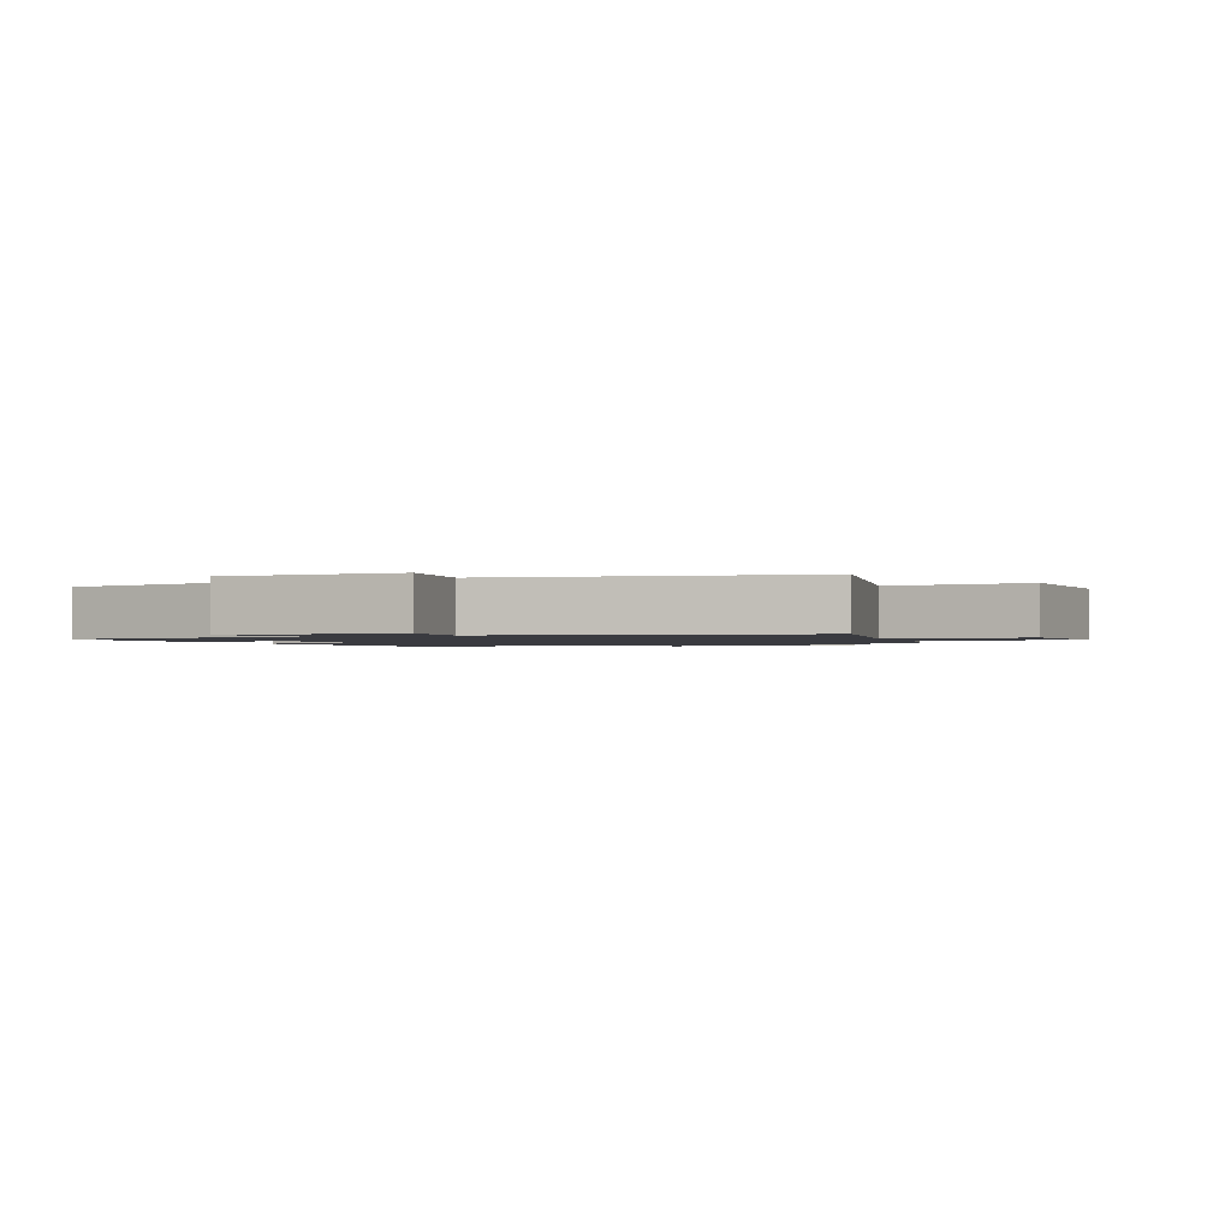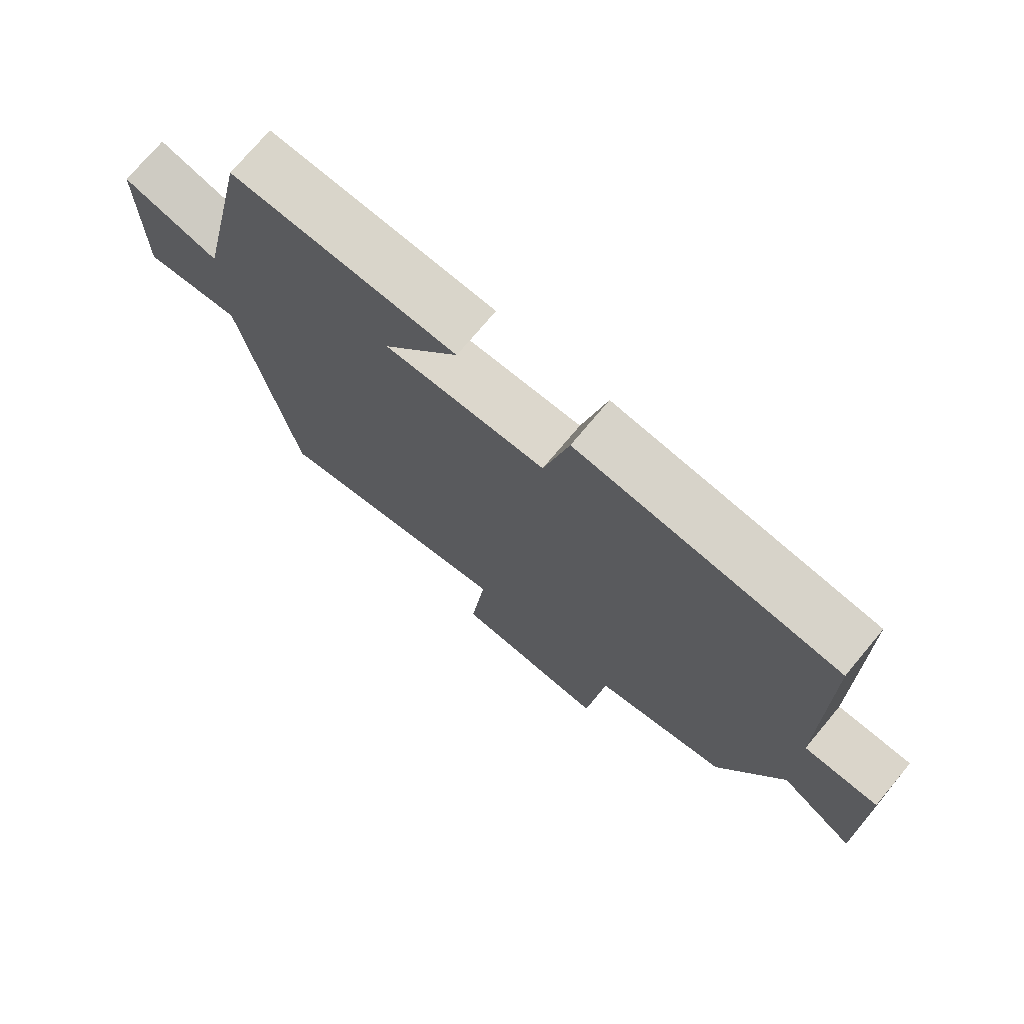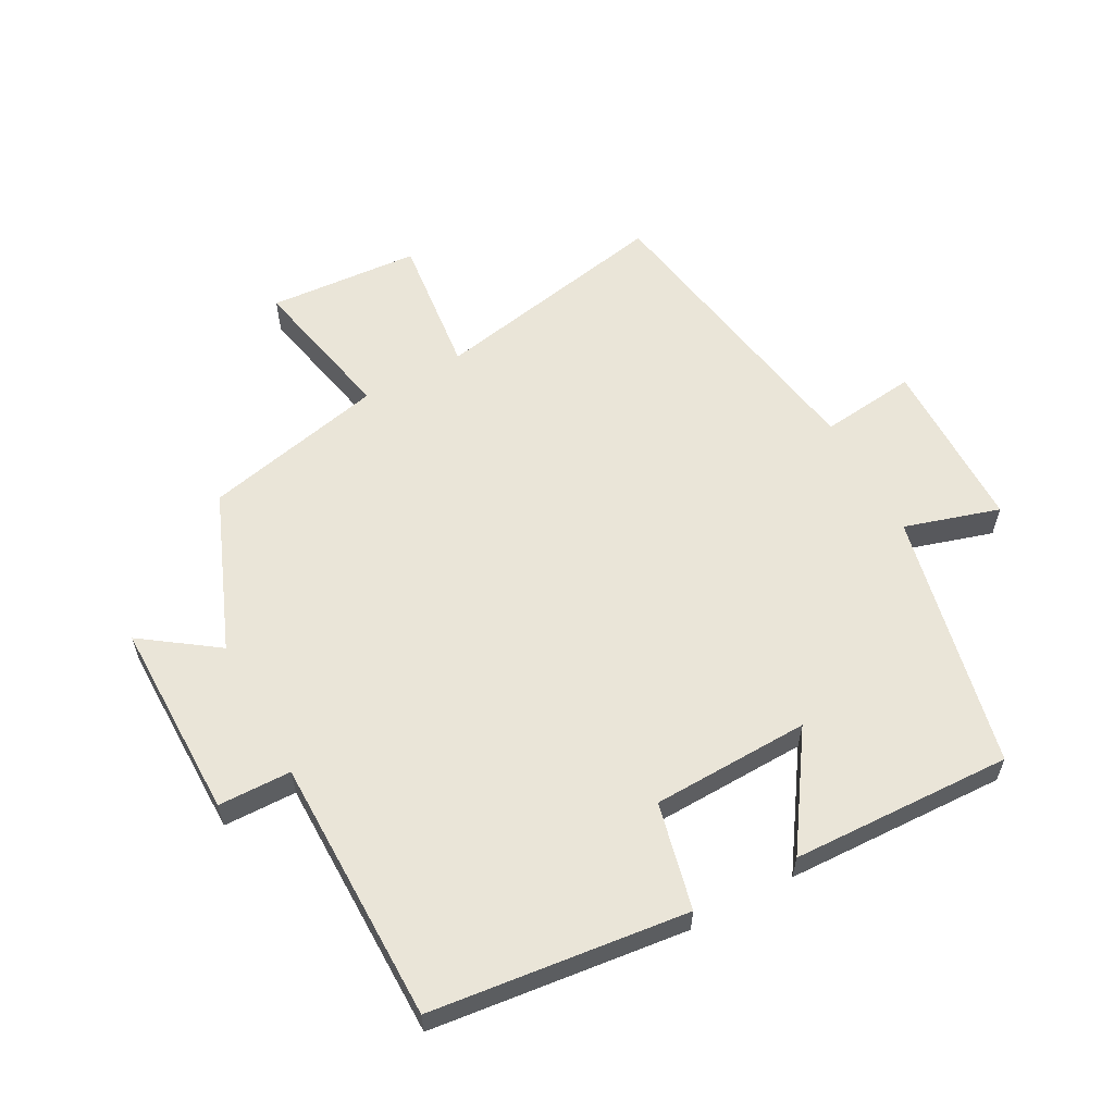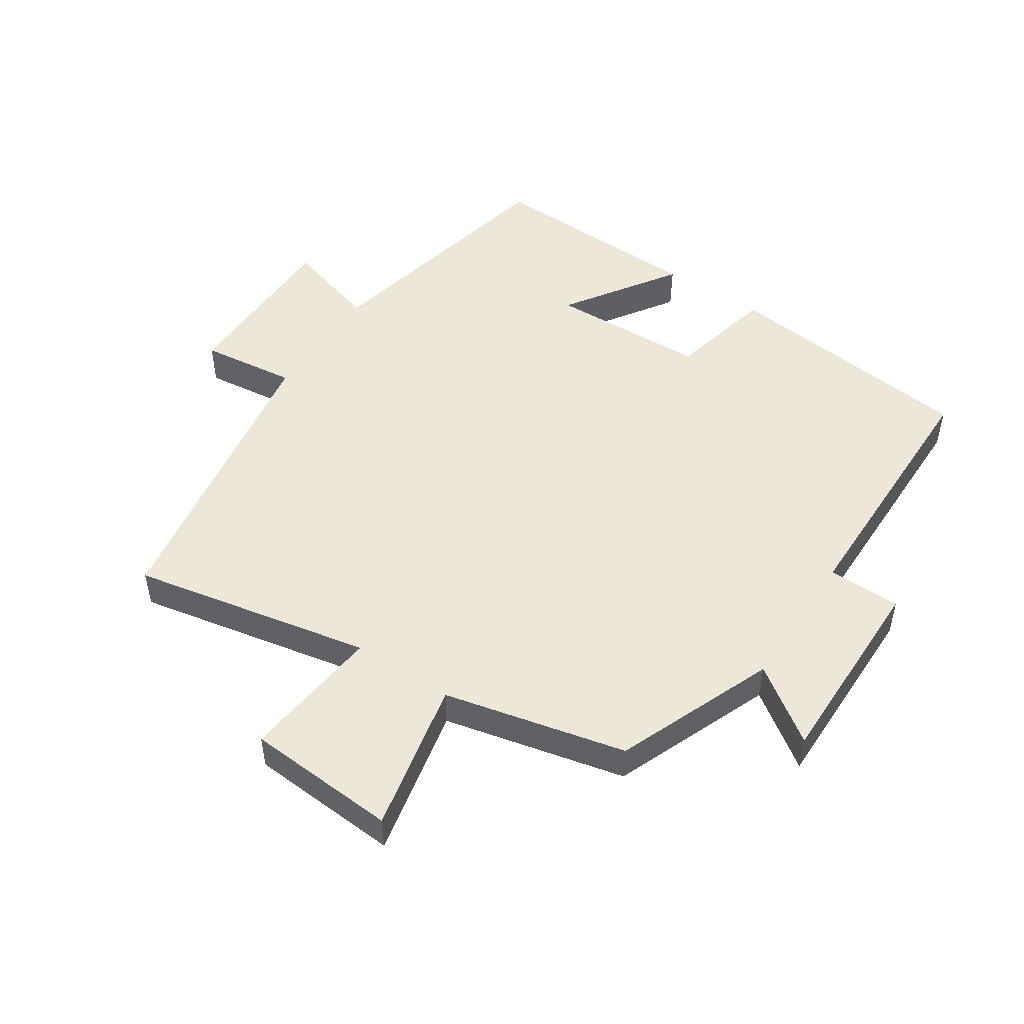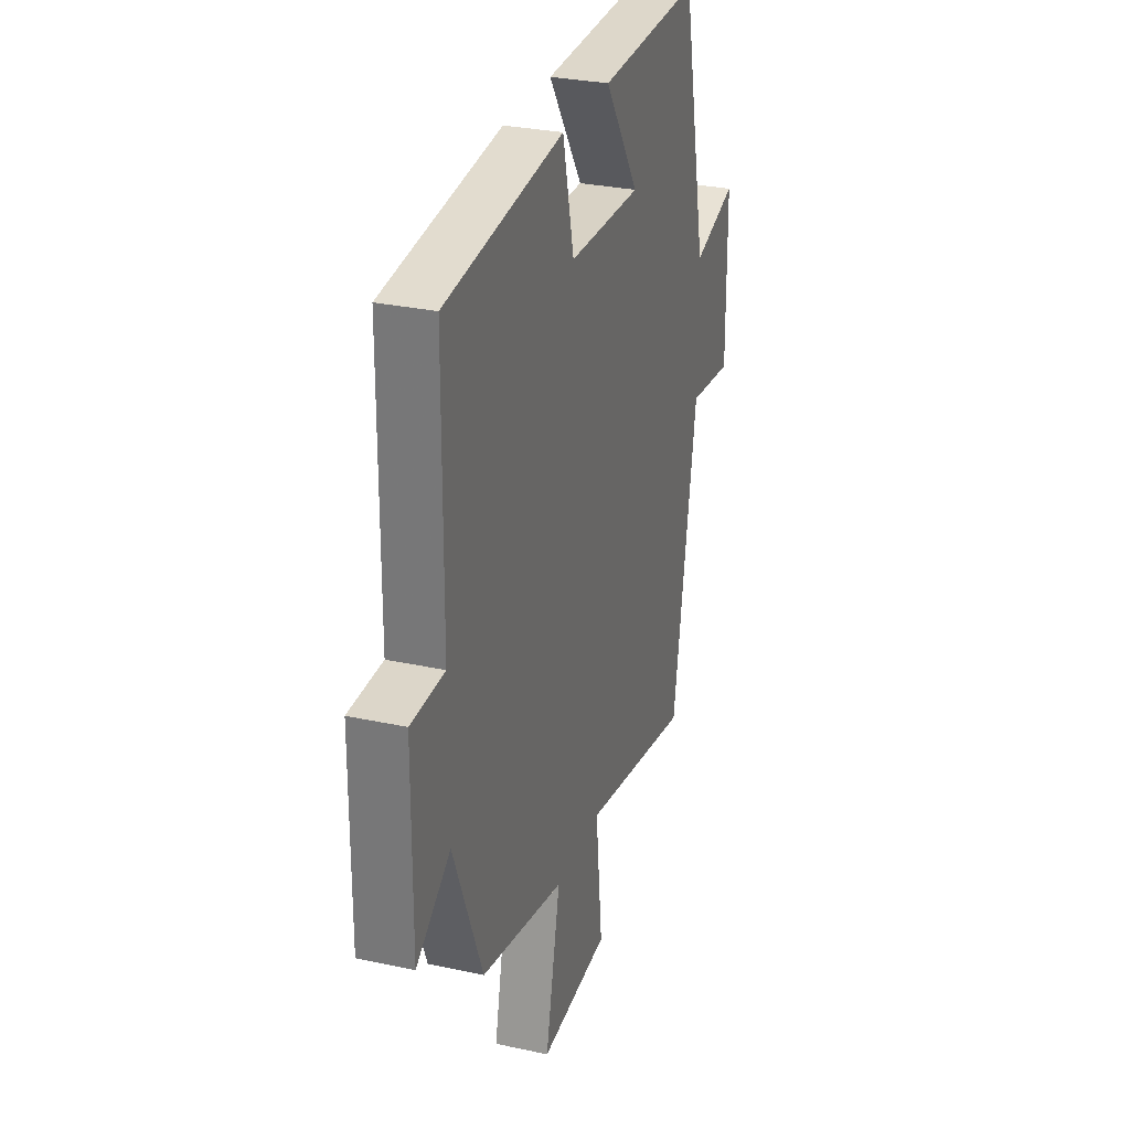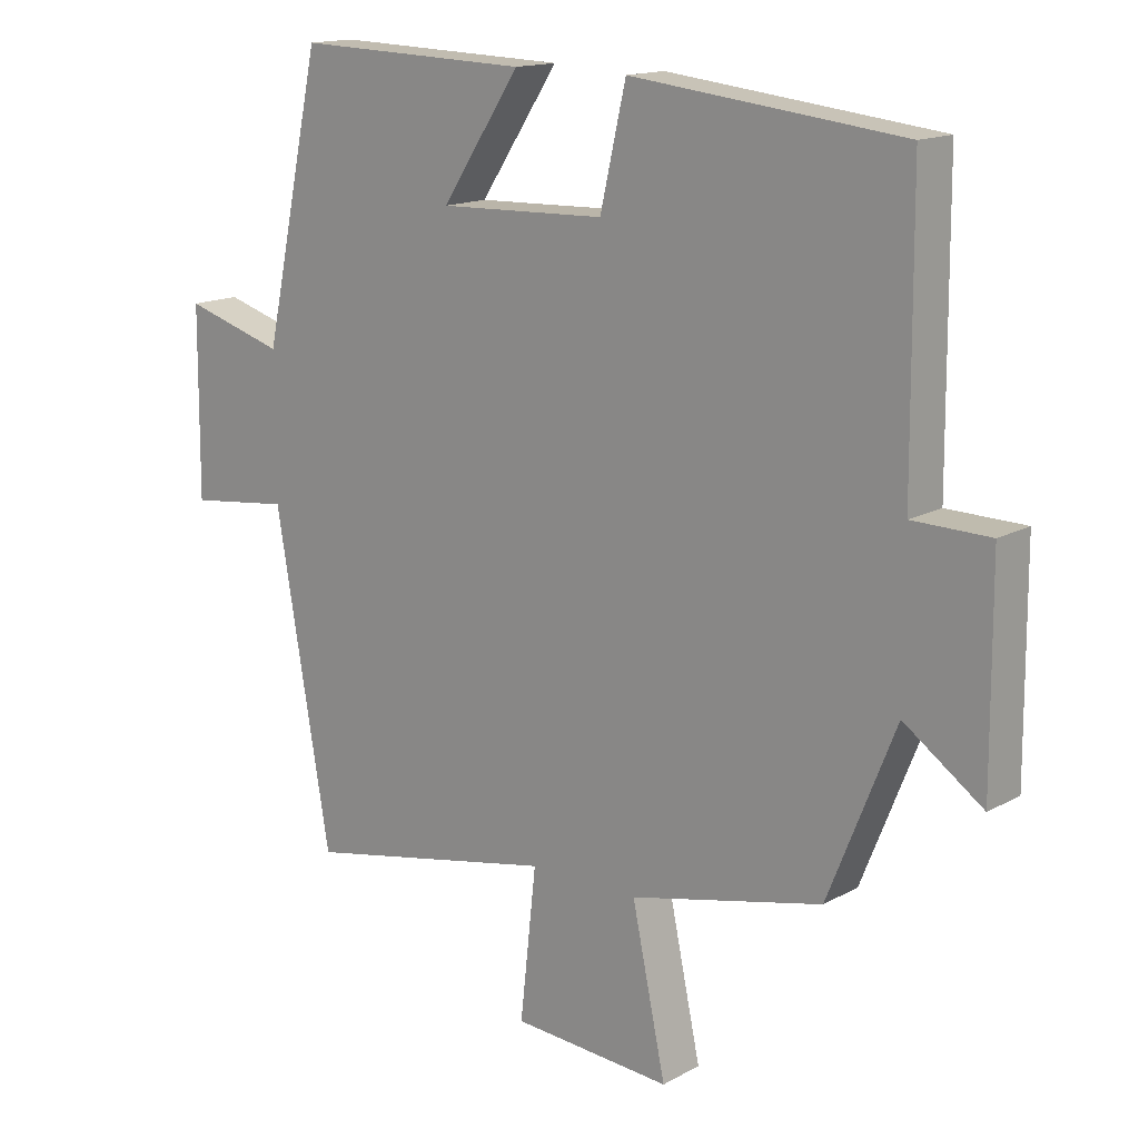
<metadata>
{"format":"obj","ext":"obj","renderer":"f3d","projection":"perspective","resolution":1024,"background":"white","views":[{"elev":-1.4,"azim":112.1,"up":"+Y"},{"elev":73.7,"azim":-140.1,"up":"+Z"},{"elev":59.0,"azim":-28.3,"up":"+Y"},{"elev":49.8,"azim":-146.5,"up":"+Y"},{"elev":29.3,"azim":-72.1,"up":"+Z"},{"elev":15.1,"azim":-139.4,"up":"+Z"}]}
</metadata>
<code>
v -0.401 0.07 -0.435
v -0.5 0.07 -0.188
v -0.616 0.07 -0.27
v -0.614 0.07 0.04
v -0.5 0.07 0.042
v -0.497 0.07 0.455
v -0.098 0.07 0.5
v -0.06 0.07 0.334
v 0.186 0.07 0.326
v 0.07 0.07 0.5
v 0.414 0.07 0.511
v 0.5 0.07 0.11
v 0.648 0.07 0.154
v 0.65 0.07 -0.118
v 0.5 0.07 -0.1
v 0.419 0.07 -0.574
v 0.045 0.07 -0.5
v 0.069 0.07 -0.72
v -0.167 0.07 -0.736
v -0.117 0.07 -0.5
v -0.401 0 -0.435
v -0.5 0 -0.188
v -0.616 0 -0.27
v -0.614 0 0.04
v -0.5 0 0.042
v -0.497 0 0.455
v -0.098 0 0.5
v -0.06 0 0.334
v 0.186 0 0.326
v 0.07 0 0.5
v 0.414 0 0.511
v 0.5 0 0.11
v 0.648 0 0.154
v 0.65 0 -0.118
v 0.5 0 -0.1
v 0.419 0 -0.574
v 0.045 0 -0.5
v 0.069 0 -0.72
v -0.167 0 -0.736
v -0.117 0 -0.5
f 17 18 19 20
f 17 20 1 2
f 15 16 17 2
f 12 13 14 15
f 12 15 2
f 9 10 11 12
f 8 9 12 2
f 5 6 7 8
f 5 8 2 3
f 3 4 5
f 40 39 38 37
f 22 21 40 37
f 22 37 36 35
f 35 34 33 32
f 22 35 32
f 32 31 30 29
f 22 32 29 28
f 28 27 26 25
f 23 22 28 25
f 25 24 23
f 1 21 22 2
f 2 22 23 3
f 3 23 24 4
f 4 24 25 5
f 5 25 26 6
f 6 26 27 7
f 7 27 28 8
f 8 28 29 9
f 9 29 30 10
f 10 30 31 11
f 11 31 32 12
f 12 32 33 13
f 13 33 34 14
f 14 34 35 15
f 15 35 36 16
f 16 36 37 17
f 17 37 38 18
f 18 38 39 19
f 19 39 40 20
f 20 40 21 1

</code>
